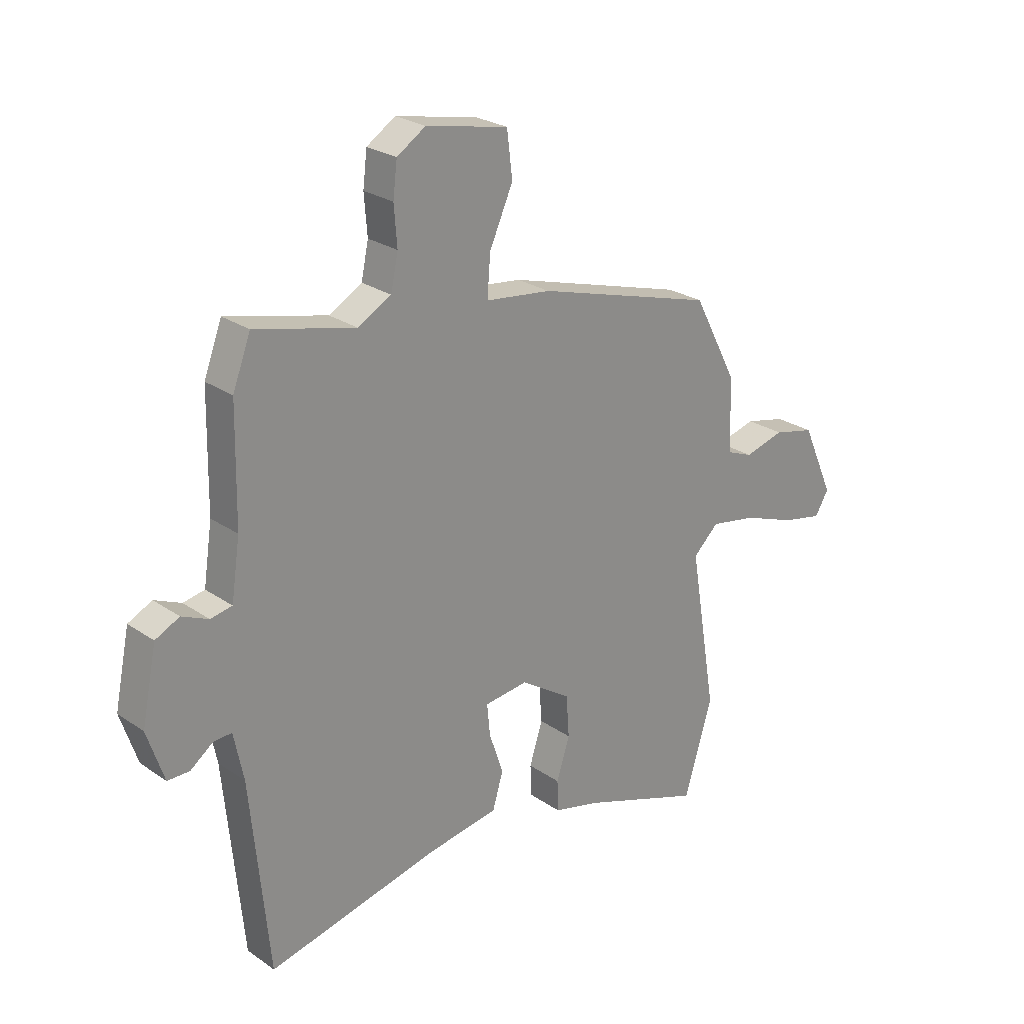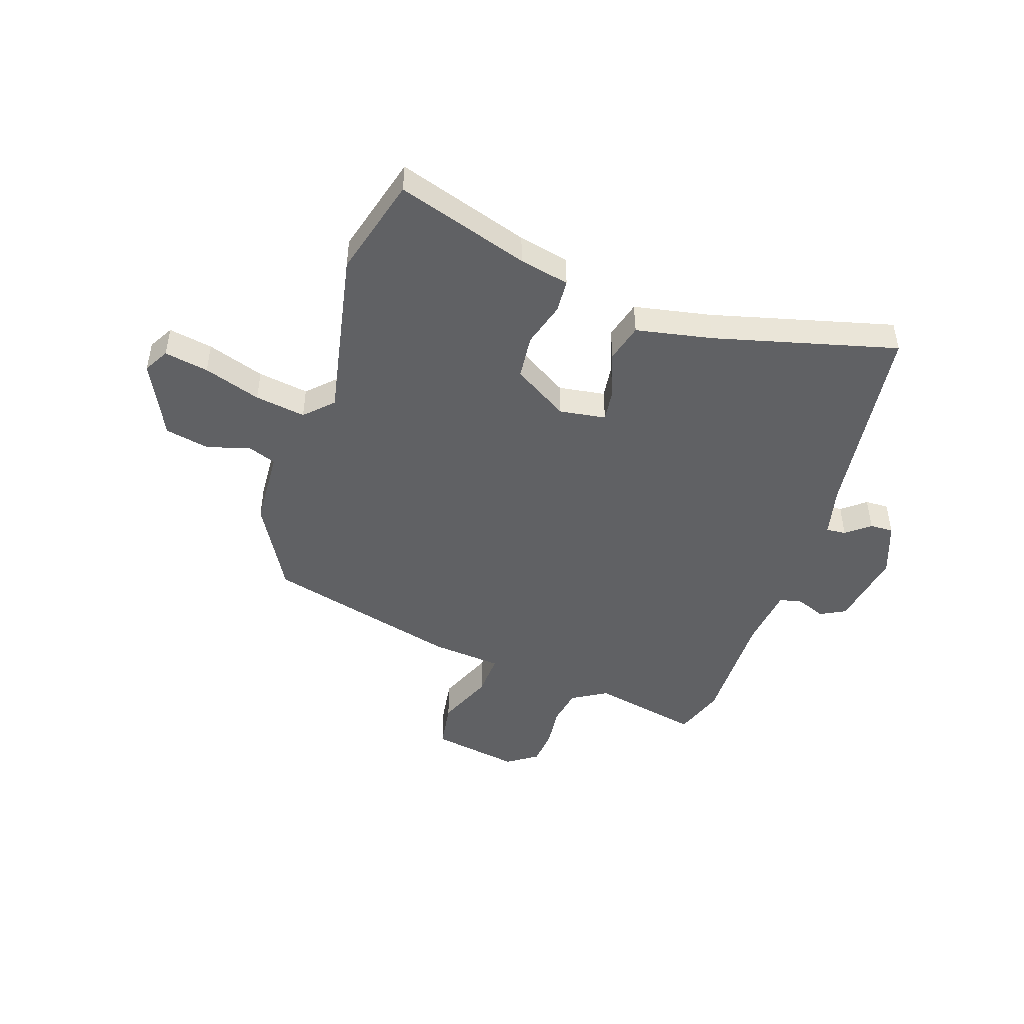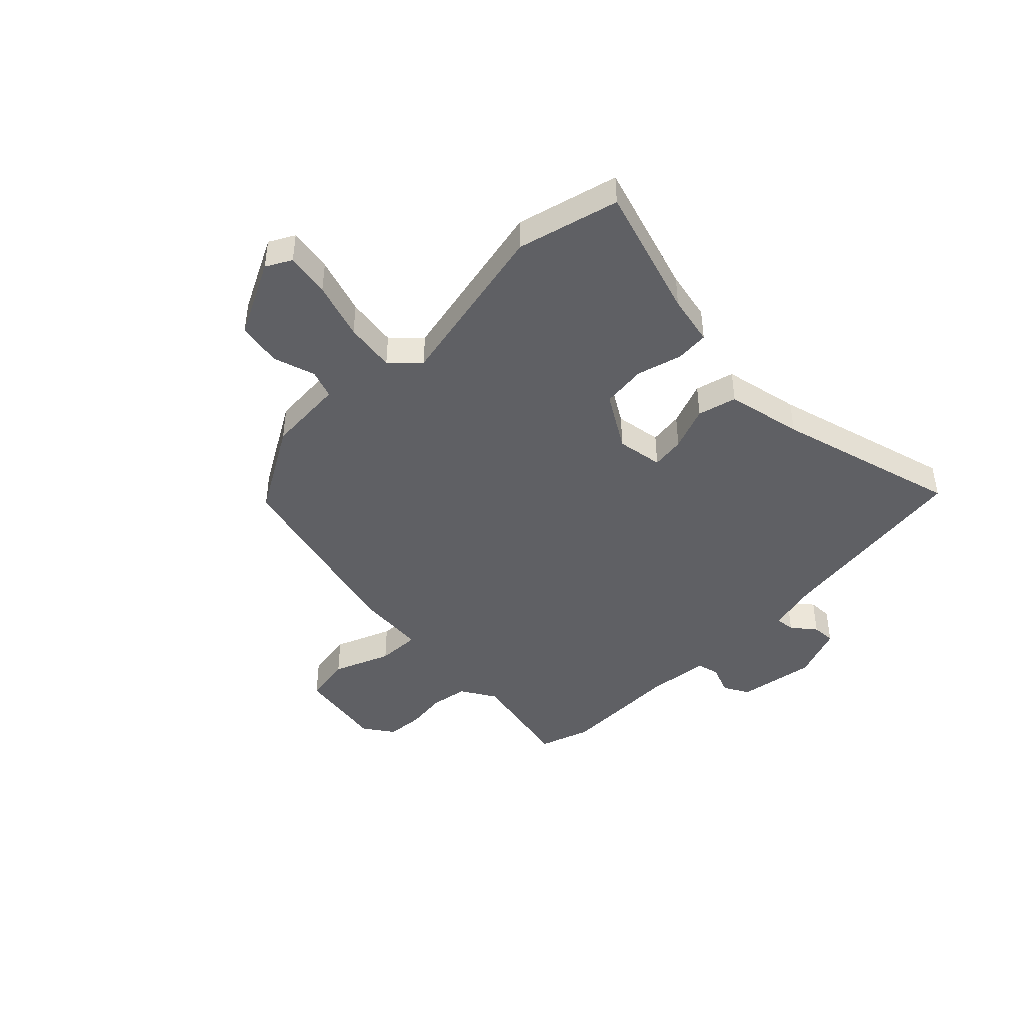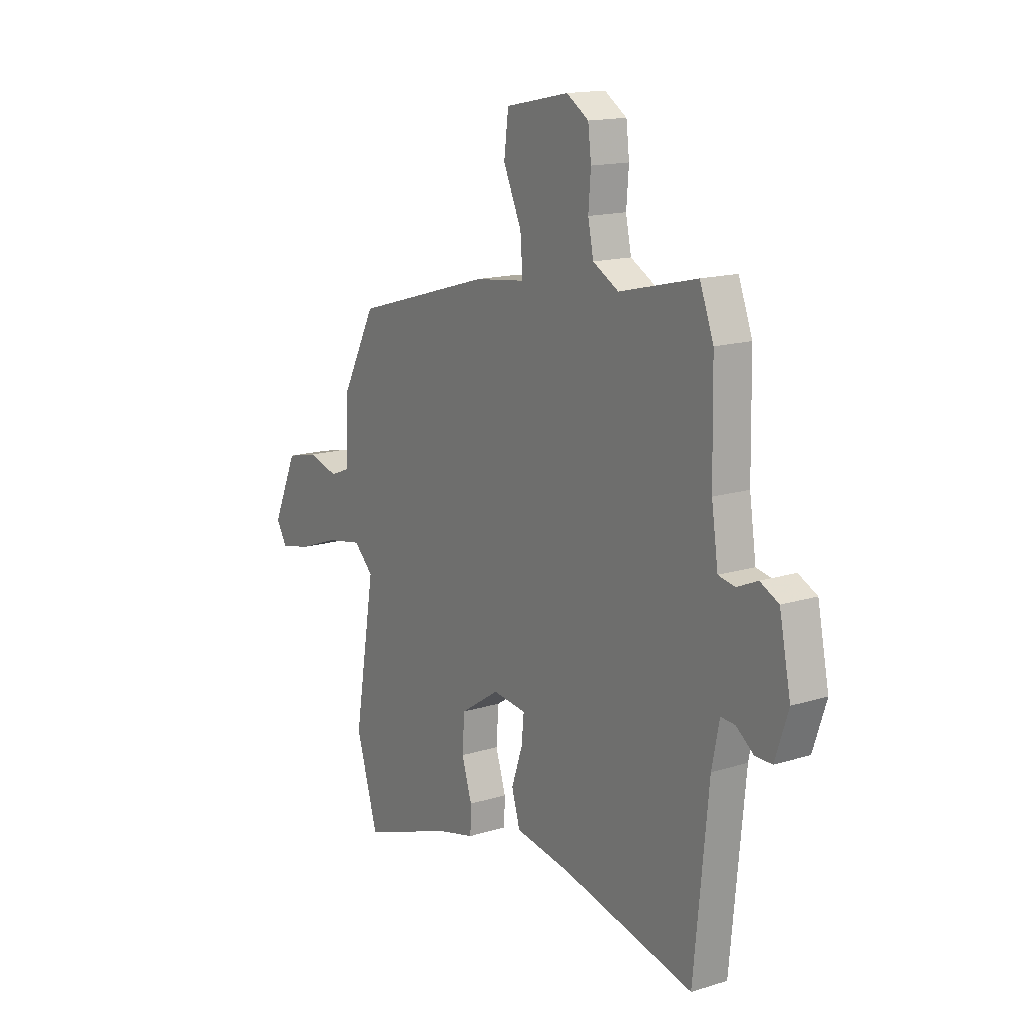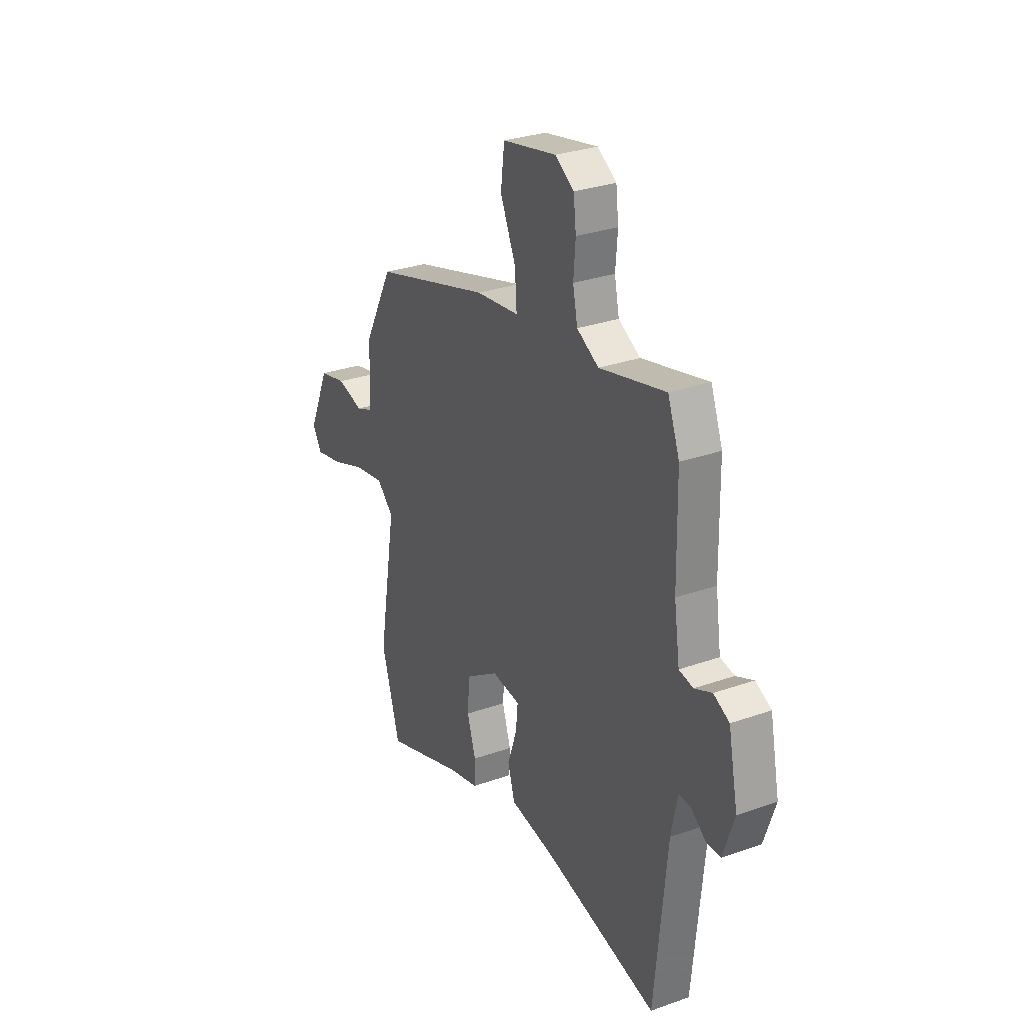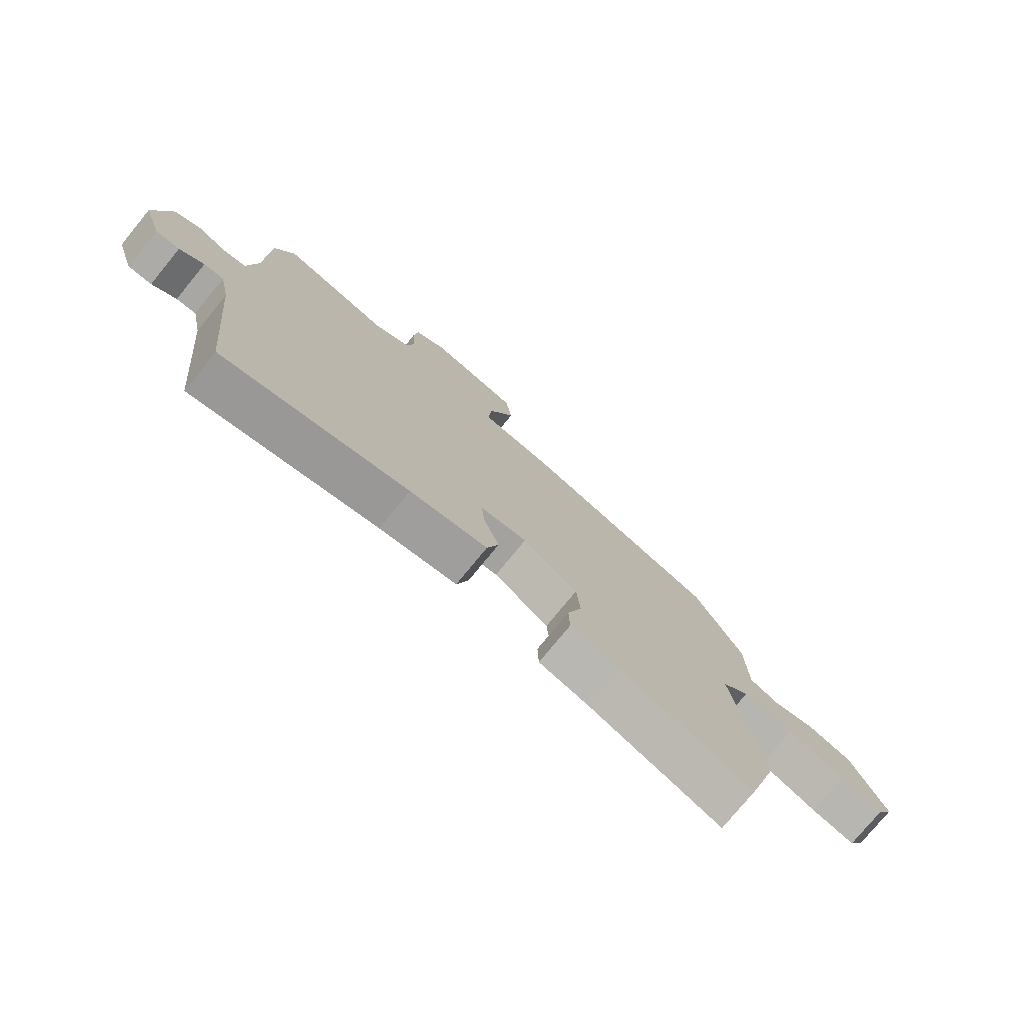
<metadata>
{"format":"obj","ext":"obj","renderer":"f3d","projection":"perspective","resolution":1024,"background":"white","views":[{"elev":25.3,"azim":-42.2,"up":"+Z"},{"elev":-46.9,"azim":163.2,"up":"+Y"},{"elev":-44.2,"azim":137.2,"up":"+Y"},{"elev":15.3,"azim":-123.4,"up":"+Z"},{"elev":29.7,"azim":-117.4,"up":"+Z"},{"elev":-76.5,"azim":-39.3,"up":"+Z"}]}
</metadata>
<code>
v 0.451 0.07 0.36
v 0.538 0.07 0.195
v 0.542 0.07 0.052
v 0.594 0.07 0.031
v 0.672 0.07 0.052
v 0.753 0.07 0.033
v 0.816 0.07 -0.107
v 0.789 0.07 -0.152
v 0.709 0.07 -0.135
v 0.606 0.07 -0.097
v 0.514 0.07 -0.08
v 0.464 0.07 -0.127
v 0.517 0.07 -0.443
v 0.462 0.07 -0.626
v 0.223 0.07 -0.541
v 0.132 0.07 -0.518
v 0.13 0.07 -0.457
v 0.156 0.07 -0.376
v 0.15 0.07 -0.294
v 0.051 0.07 -0.229
v -0.034 0.07 -0.239
v -0.028 0.07 -0.301
v 0 0.07 -0.383
v -0.021 0.07 -0.453
v -0.161 0.07 -0.476
v -0.497 0.07 -0.553
v -0.533 0.07 -0.182
v -0.552 0.07 -0.089
v -0.588 0.07 -0.091
v -0.632 0.07 -0.124
v -0.675 0.07 -0.124
v -0.708 0.07 -0.025
v -0.679 0.07 0.116
v -0.632 0.07 0.139
v -0.58 0.07 0.116
v -0.538 0.07 0.124
v -0.521 0.07 0.237
v -0.517 0.07 0.456
v -0.482 0.07 0.548
v -0.286 0.07 0.5
v -0.221 0.07 0.536
v -0.207 0.07 0.603
v -0.213 0.07 0.679
v -0.205 0.07 0.745
v -0.149 0.07 0.781
v 0.012 0.07 0.748
v 0.023 0.07 0.66
v -0.023 0.07 0.558
v -0.029 0.07 0.479
v 0.1 0.07 0.463
v 0.451 0 0.36
v 0.538 0 0.195
v 0.542 0 0.052
v 0.594 0 0.031
v 0.672 0 0.052
v 0.753 0 0.033
v 0.816 0 -0.107
v 0.789 0 -0.152
v 0.709 0 -0.135
v 0.606 0 -0.097
v 0.514 0 -0.08
v 0.464 0 -0.127
v 0.517 0 -0.443
v 0.462 0 -0.626
v 0.223 0 -0.541
v 0.132 0 -0.518
v 0.13 0 -0.457
v 0.156 0 -0.376
v 0.15 0 -0.294
v 0.051 0 -0.229
v -0.034 0 -0.239
v -0.028 0 -0.301
v 0 0 -0.383
v -0.021 0 -0.453
v -0.161 0 -0.476
v -0.497 0 -0.553
v -0.533 0 -0.182
v -0.552 0 -0.089
v -0.588 0 -0.091
v -0.632 0 -0.124
v -0.675 0 -0.124
v -0.708 0 -0.025
v -0.679 0 0.116
v -0.632 0 0.139
v -0.58 0 0.116
v -0.538 0 0.124
v -0.521 0 0.237
v -0.517 0 0.456
v -0.482 0 0.548
v -0.286 0 0.5
v -0.221 0 0.536
v -0.207 0 0.603
v -0.213 0 0.679
v -0.205 0 0.745
v -0.149 0 0.781
v 0.012 0 0.748
v 0.023 0 0.66
v -0.023 0 0.558
v -0.029 0 0.479
v 0.1 0 0.463
f 1 2 3
f 50 1 3
f 49 50 3
f 46 47 48
f 45 46 48
f 44 45 48
f 43 44 48
f 42 43 48
f 41 42 48 49
f 40 41 49 3
f 39 40 3
f 38 39 3
f 37 38 3
f 33 34 35
f 32 33 35
f 31 32 35
f 30 31 35
f 29 30 35
f 28 29 35 36
f 37 3 4
f 36 37 4
f 28 36 4
f 27 28 4
f 22 23 24 25
f 25 26 27
f 22 25 27
f 21 22 27
f 15 16 17 18
f 15 18 19
f 14 15 19
f 13 14 19
f 12 13 19
f 11 12 19 20
f 8 9 10
f 7 8 10
f 6 7 10
f 5 6 10
f 4 5 10
f 4 10 11
f 20 21 27
f 11 20 27
f 4 11 27
f 53 52 51
f 53 51 100
f 53 100 99
f 98 97 96
f 98 96 95
f 98 95 94
f 98 94 93
f 98 93 92
f 99 98 92 91
f 53 99 91 90
f 53 90 89
f 53 89 88
f 53 88 87
f 85 84 83
f 85 83 82
f 85 82 81
f 85 81 80
f 85 80 79
f 86 85 79 78
f 54 53 87
f 54 87 86
f 54 86 78
f 54 78 77
f 75 74 73 72
f 77 76 75
f 77 75 72
f 77 72 71
f 68 67 66 65
f 69 68 65
f 69 65 64
f 69 64 63
f 69 63 62
f 70 69 62 61
f 60 59 58
f 60 58 57
f 60 57 56
f 60 56 55
f 60 55 54
f 61 60 54
f 77 71 70
f 77 70 61
f 77 61 54
f 1 51 52 2
f 2 52 53 3
f 3 53 54 4
f 4 54 55 5
f 5 55 56 6
f 6 56 57 7
f 7 57 58 8
f 8 58 59 9
f 9 59 60 10
f 10 60 61 11
f 11 61 62 12
f 12 62 63 13
f 13 63 64 14
f 14 64 65 15
f 15 65 66 16
f 16 66 67 17
f 17 67 68 18
f 18 68 69 19
f 19 69 70 20
f 20 70 71 21
f 21 71 72 22
f 22 72 73 23
f 23 73 74 24
f 24 74 75 25
f 25 75 76 26
f 26 76 77 27
f 27 77 78 28
f 28 78 79 29
f 29 79 80 30
f 30 80 81 31
f 31 81 82 32
f 32 82 83 33
f 33 83 84 34
f 34 84 85 35
f 35 85 86 36
f 36 86 87 37
f 37 87 88 38
f 38 88 89 39
f 39 89 90 40
f 40 90 91 41
f 41 91 92 42
f 42 92 93 43
f 43 93 94 44
f 44 94 95 45
f 45 95 96 46
f 46 96 97 47
f 47 97 98 48
f 48 98 99 49
f 49 99 100 50
f 50 100 51 1

</code>
